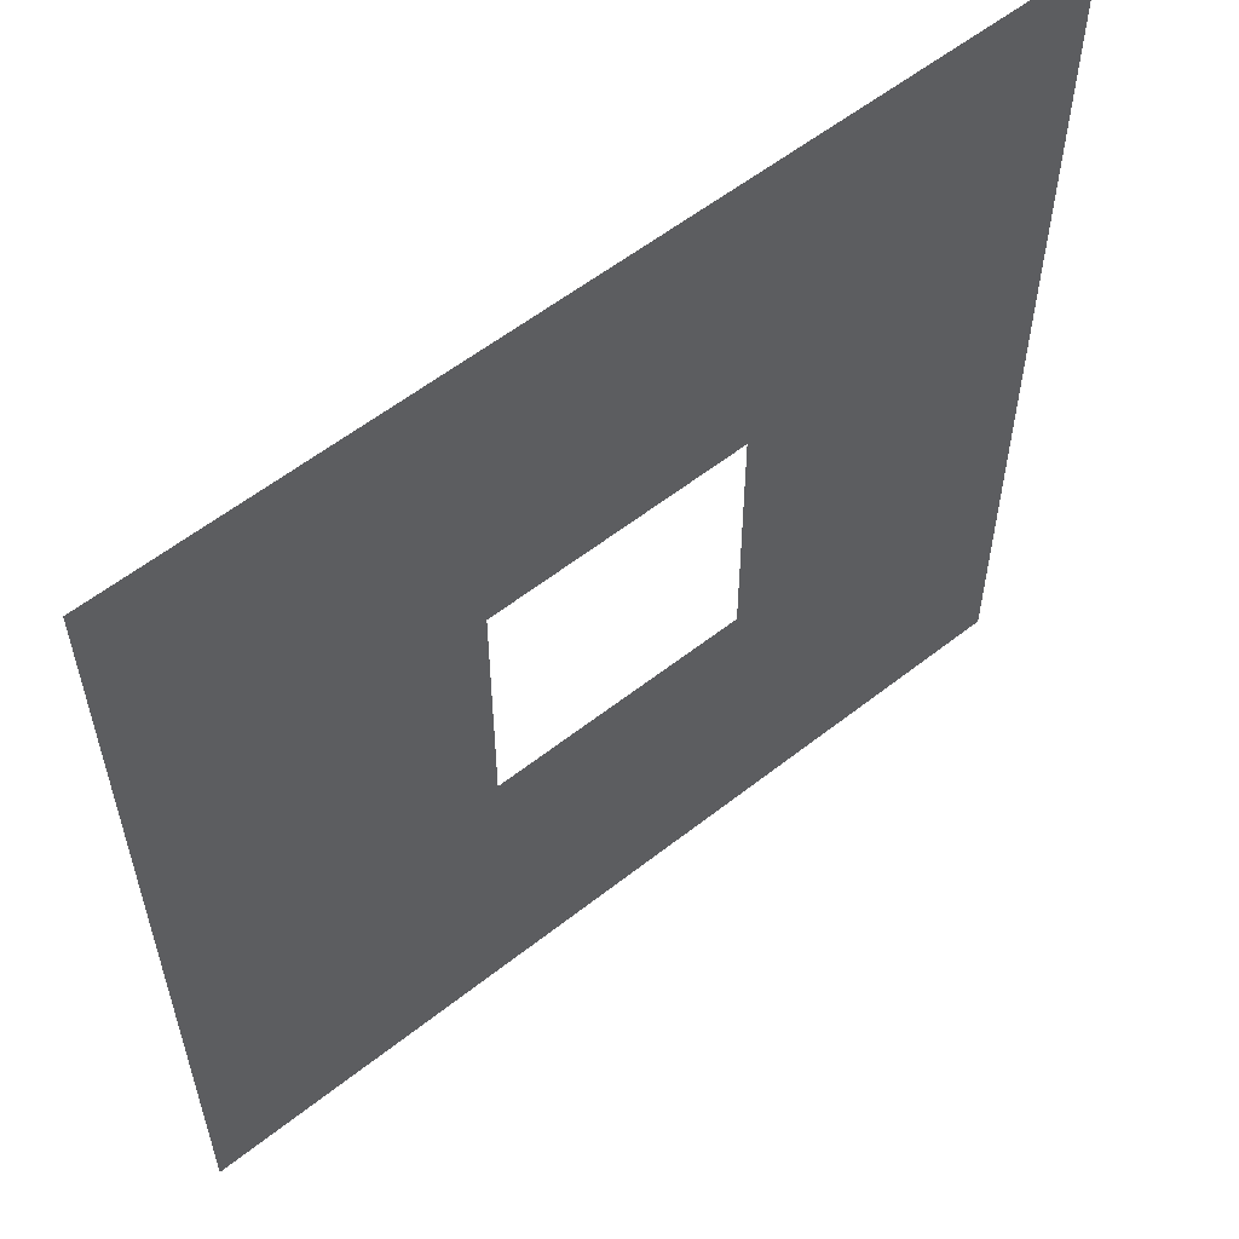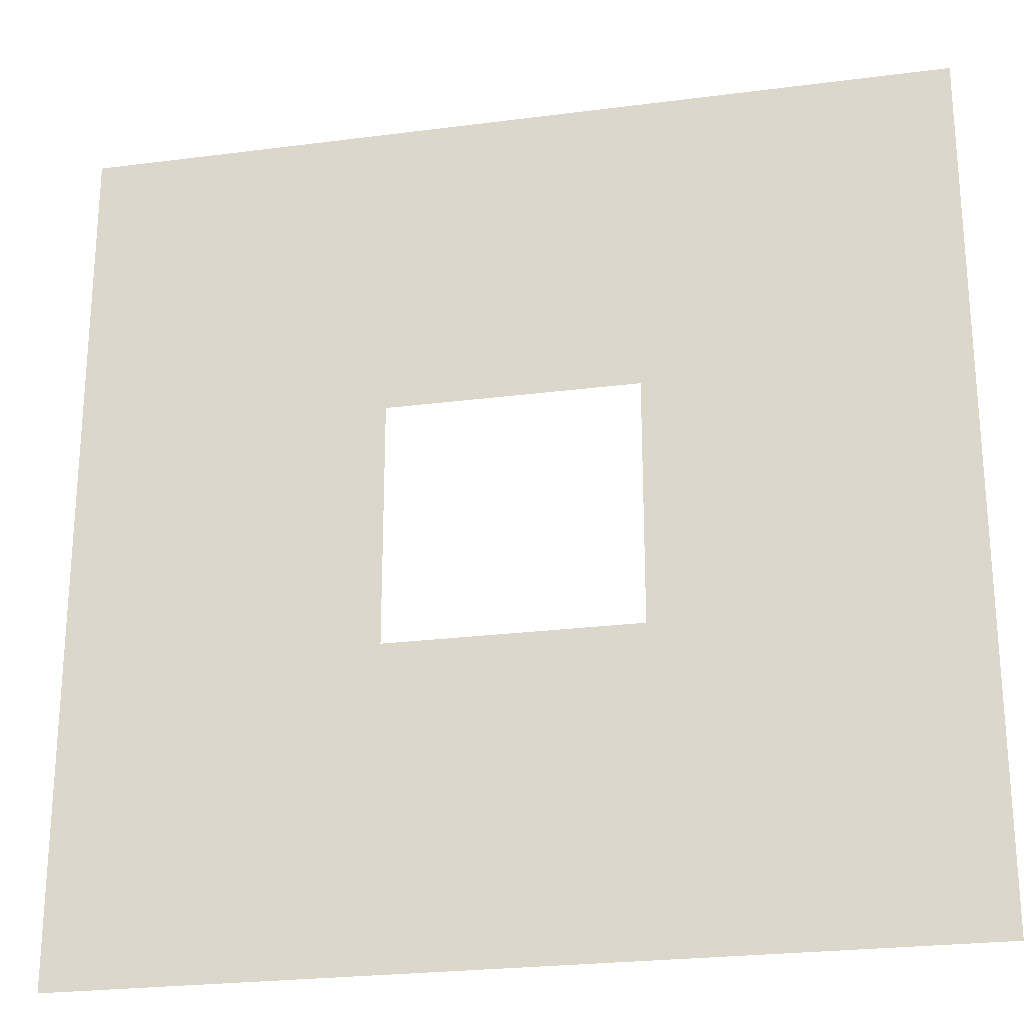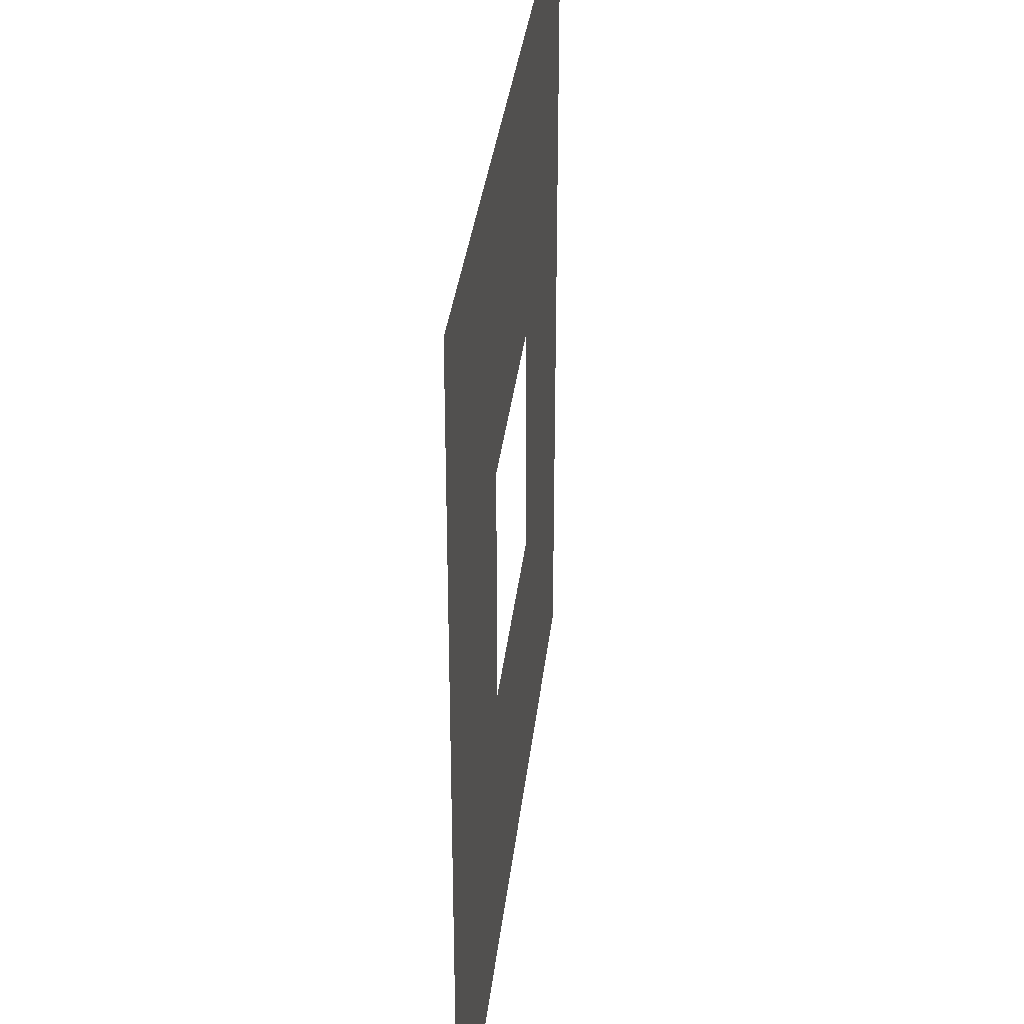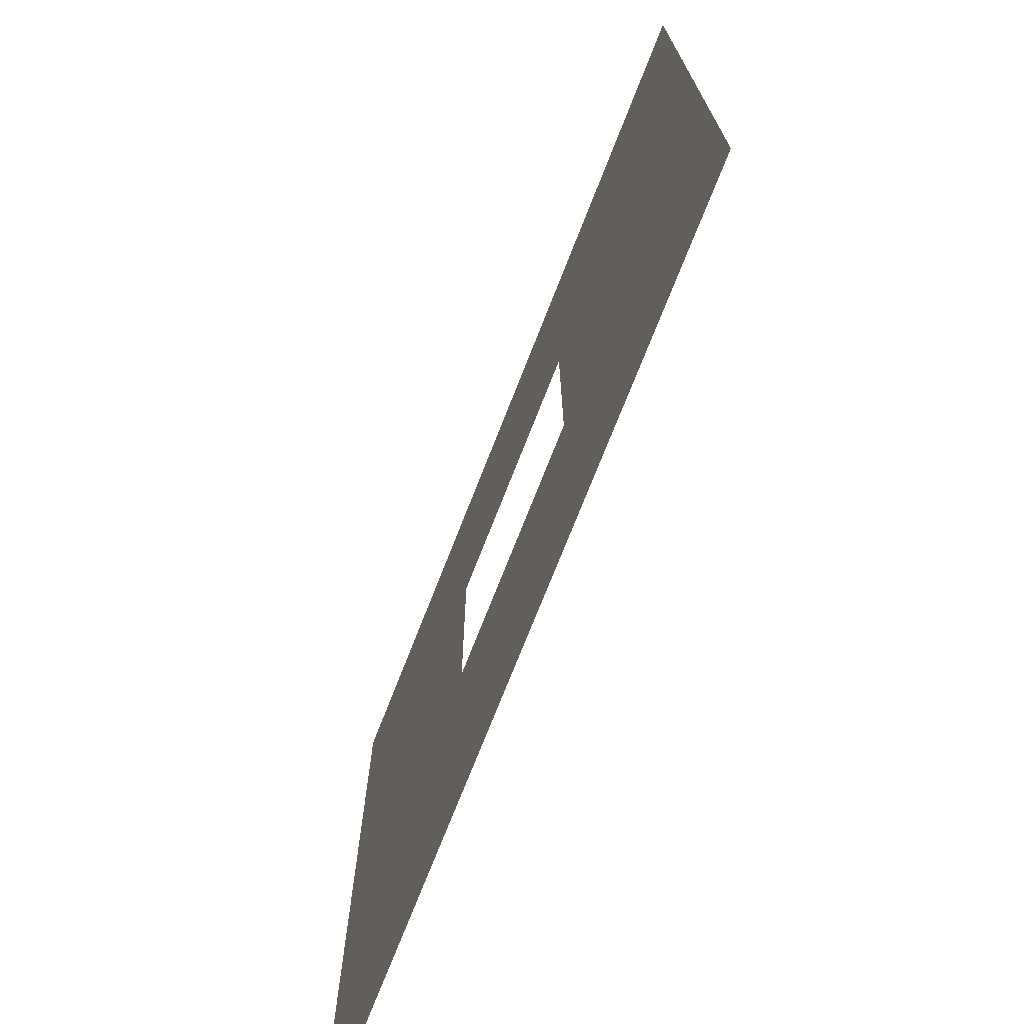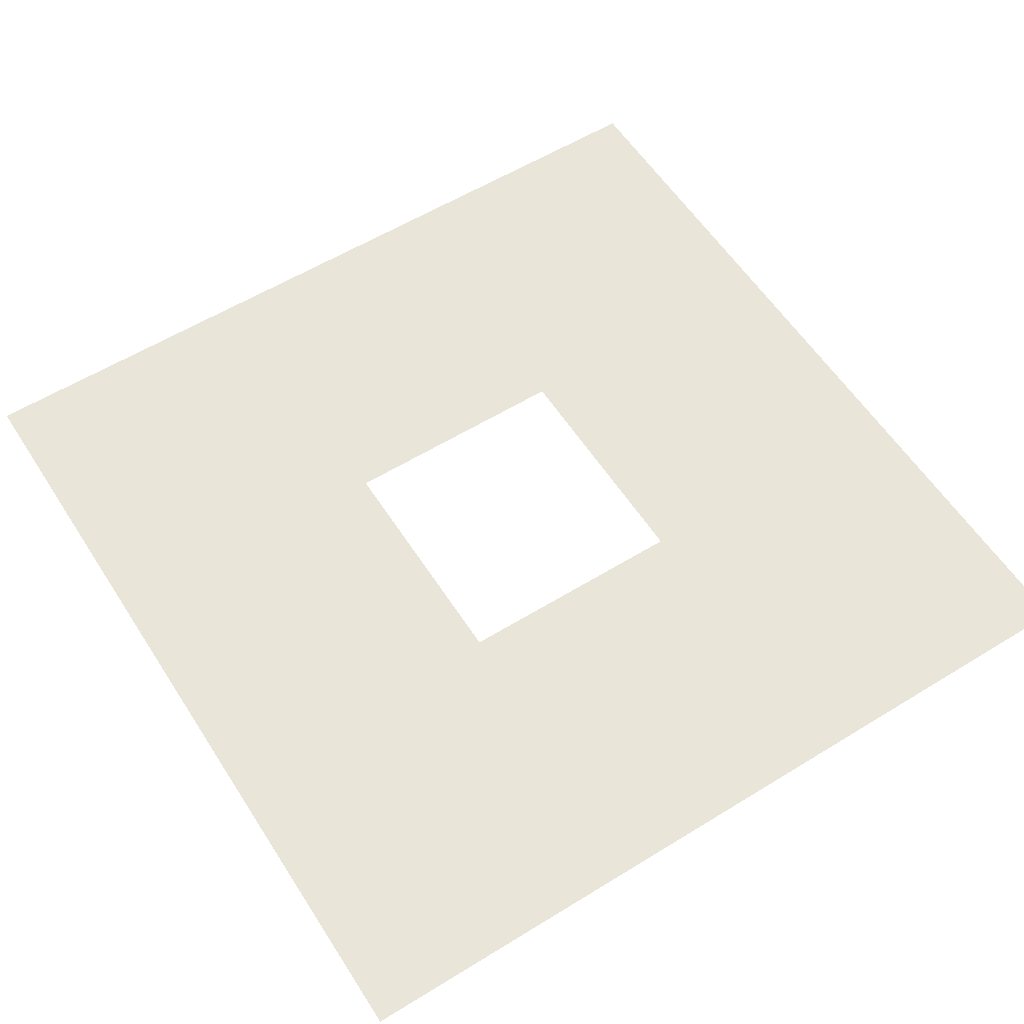
<metadata>
{"format":"obj","ext":"obj","renderer":"f3d","projection":"perspective","resolution":1024,"background":"white","views":[{"elev":57.3,"azim":140.7,"up":"+Y"},{"elev":-24.4,"azim":12.1,"up":"+Y"},{"elev":33.5,"azim":96.3,"up":"+Y"},{"elev":-73.3,"azim":-111.4,"up":"+Y"},{"elev":57.8,"azim":57.5,"up":"+Z"}]}
</metadata>
<code>
o ANVIL_CIRCLE_UPPER_Plane.002
v -0.2187 -0.2175 -0
v 0.2187 -0.2175 -0
v -0.2187 0.2175 0
v 0.2187 0.2175 0
v -0.06249 0.06125 0
v -0.06249 -0.06125 -0
v 0.06251 -0.06125 -0
v 0.06251 0.06125 0
v -0.2187 -0.2175 -0
v 0.2187 -0.2175 -0
v -0.2187 0.2175 0
v 0.2187 0.2175 0
v -0.06249 0.06125 0
v -0.06249 -0.06125 -0
v 0.06251 -0.06125 -0
v 0.06251 0.06125 0
f 6 5 3 1
f 7 6 1 2
f 8 7 2 4
f 5 8 4 3
f 14 9 11 13
f 15 10 9 14
f 16 12 10 15
f 13 11 12 16

</code>
